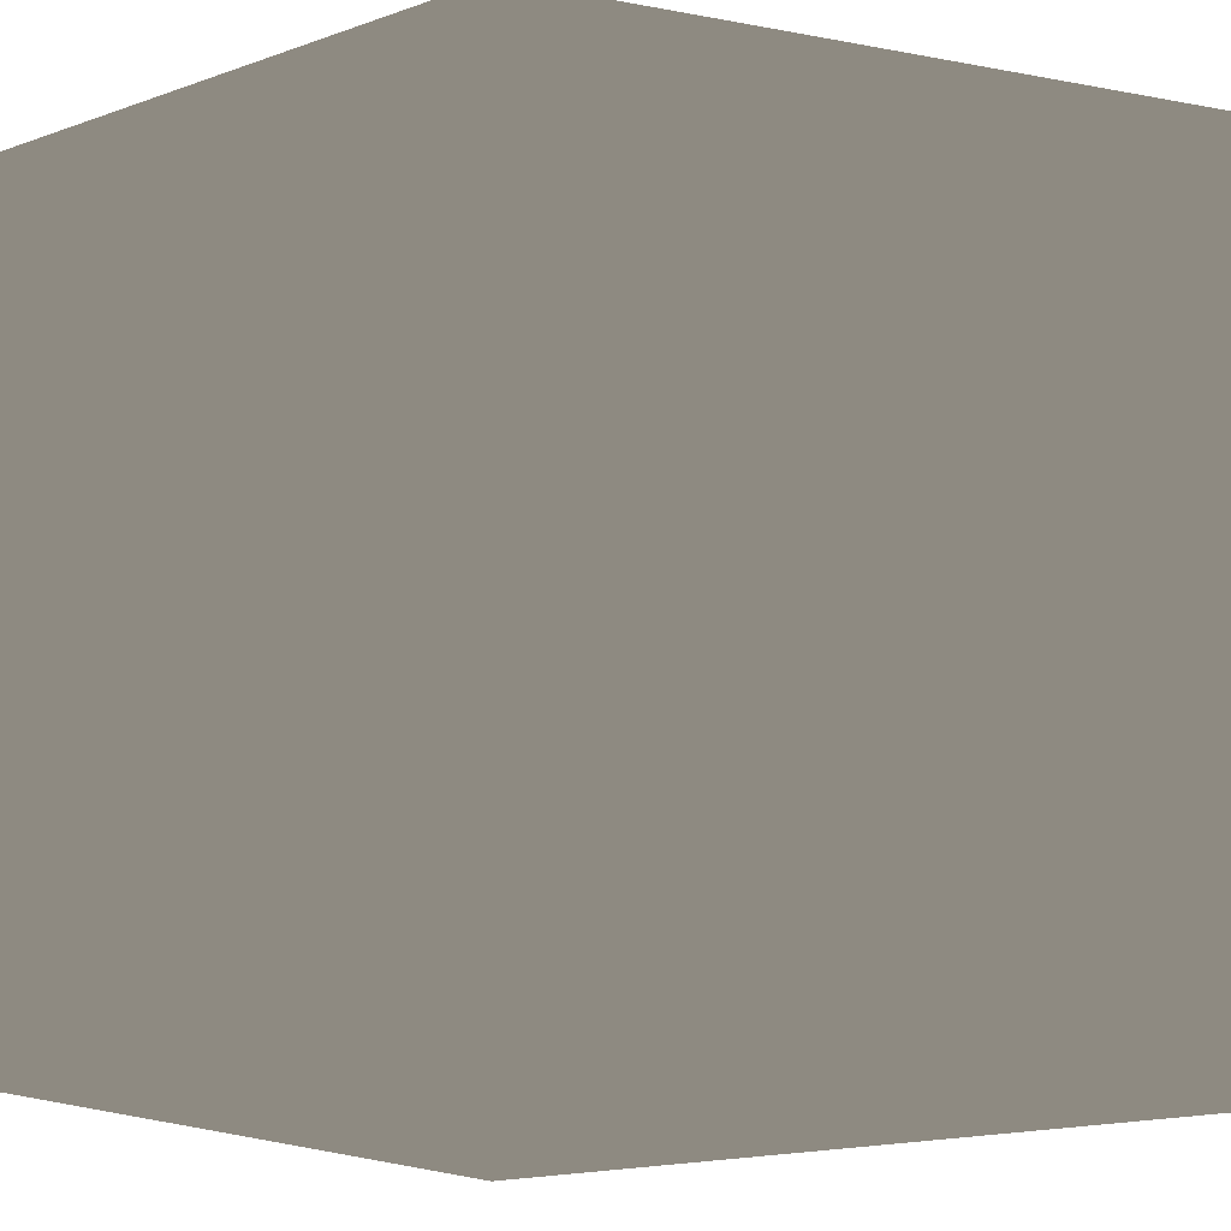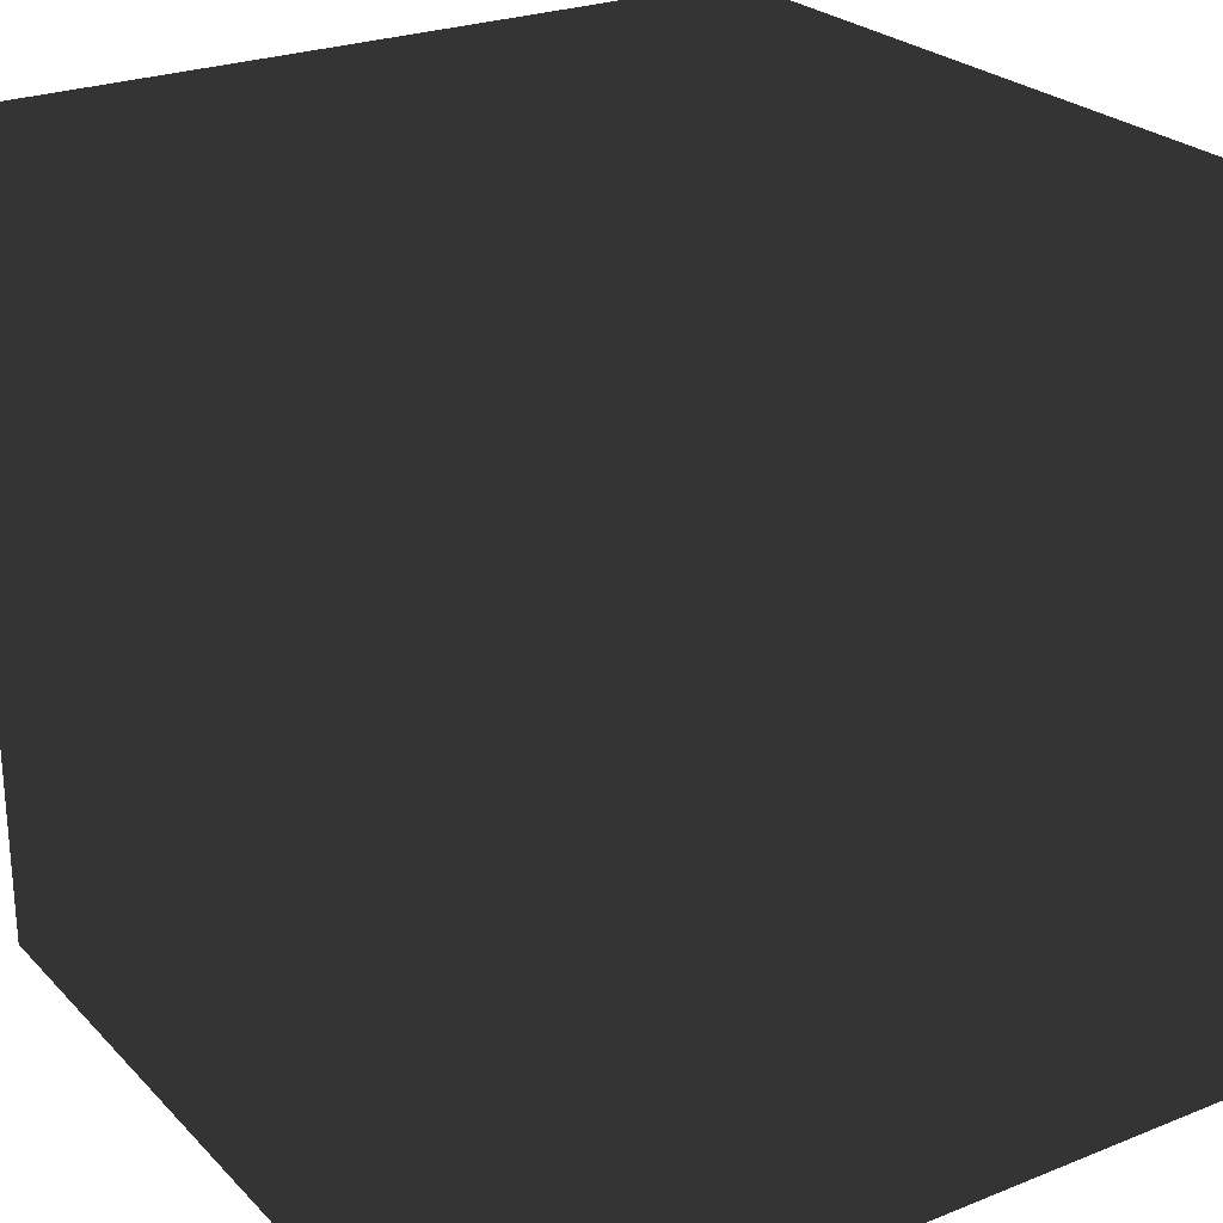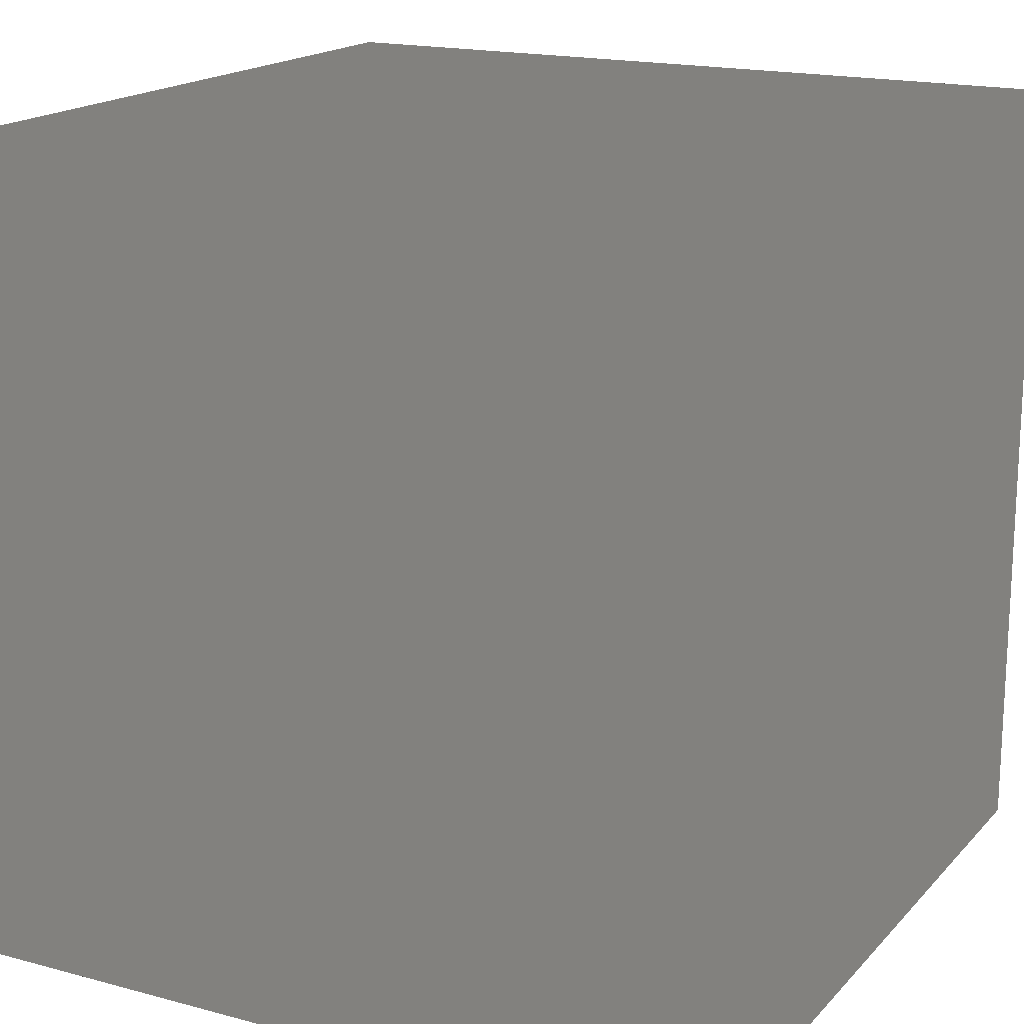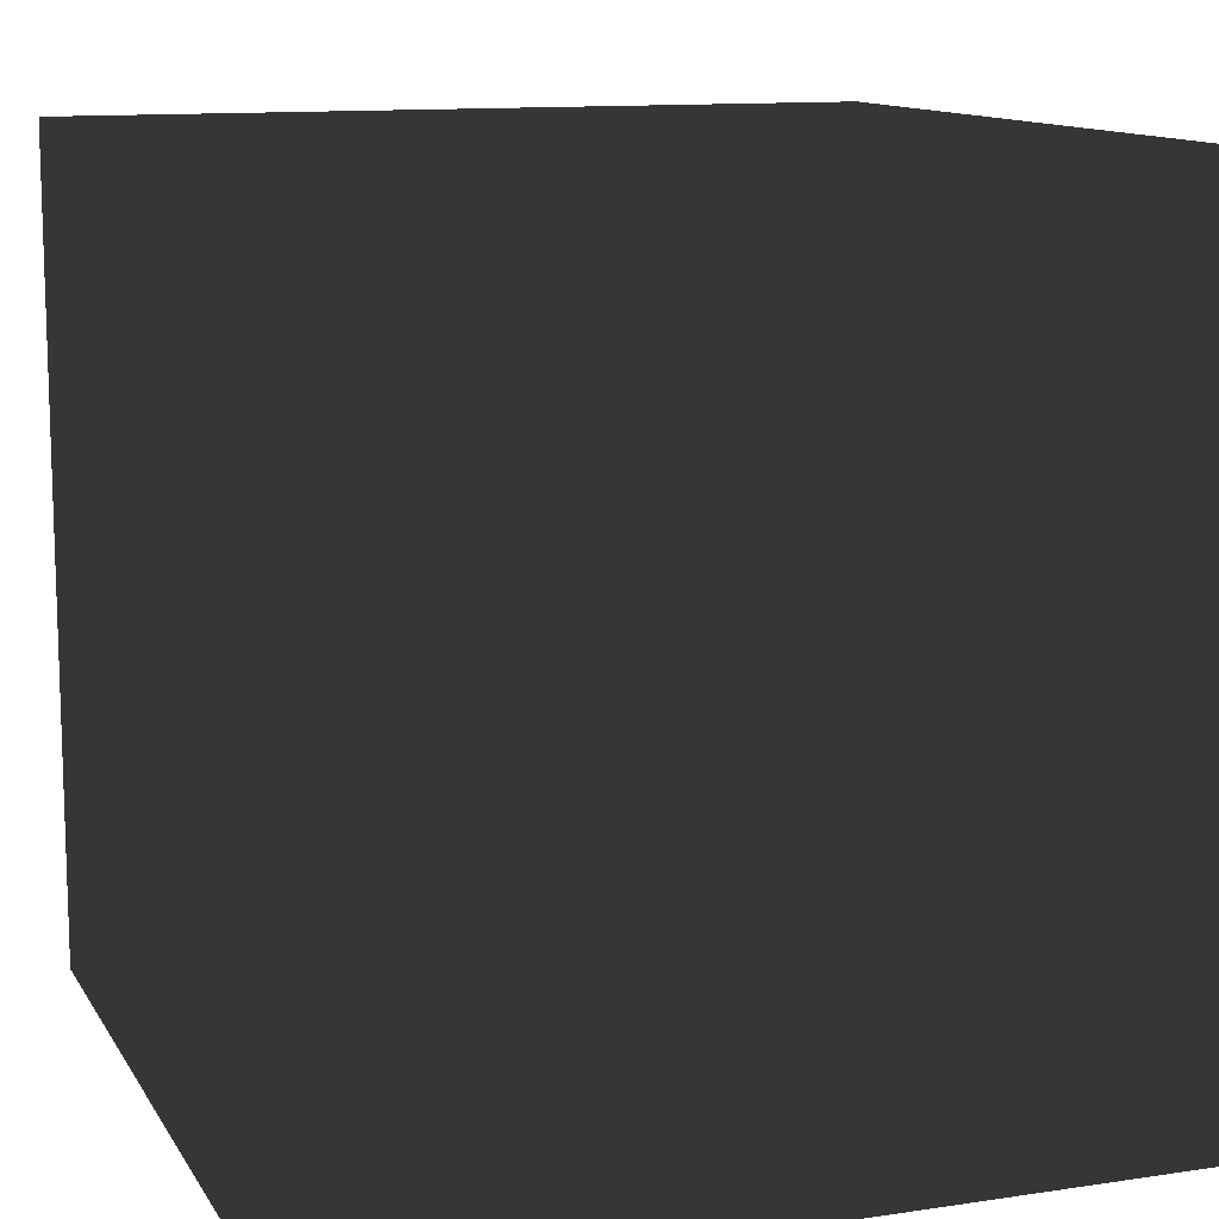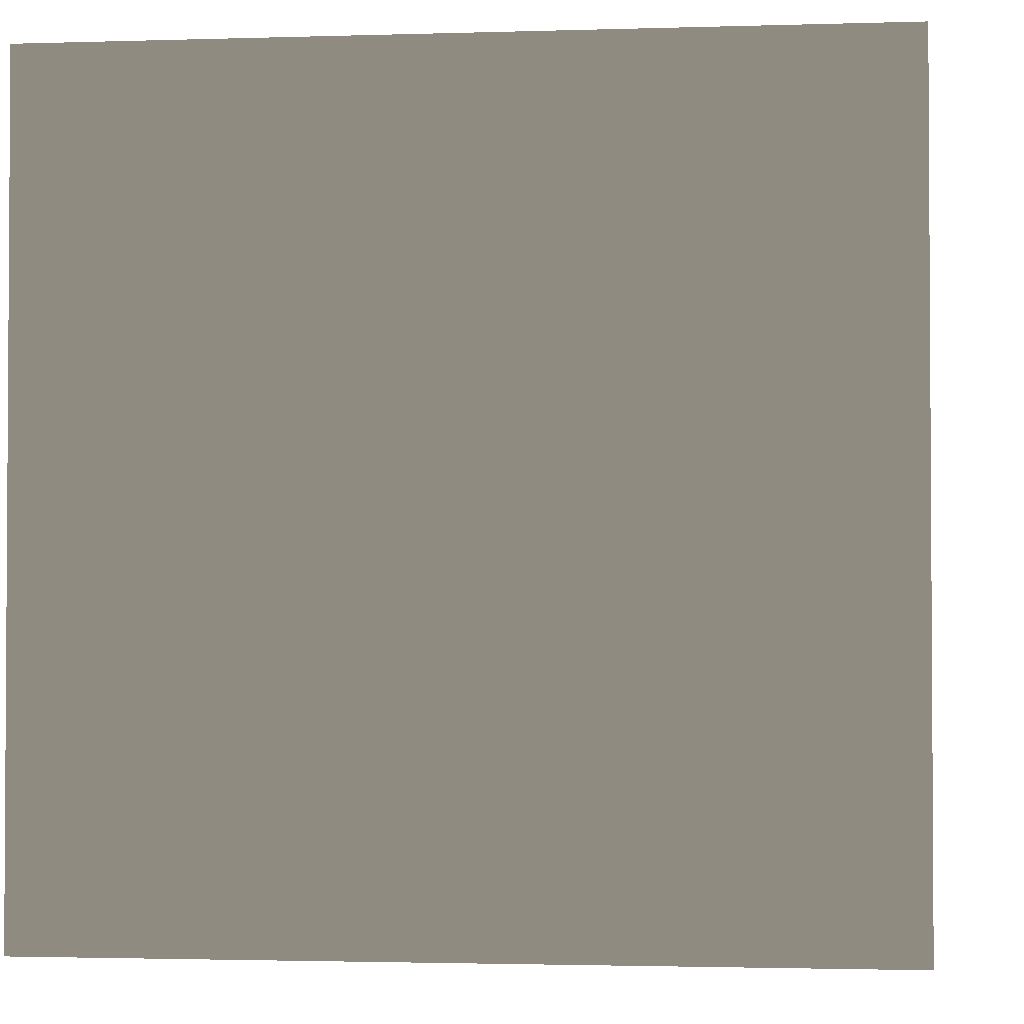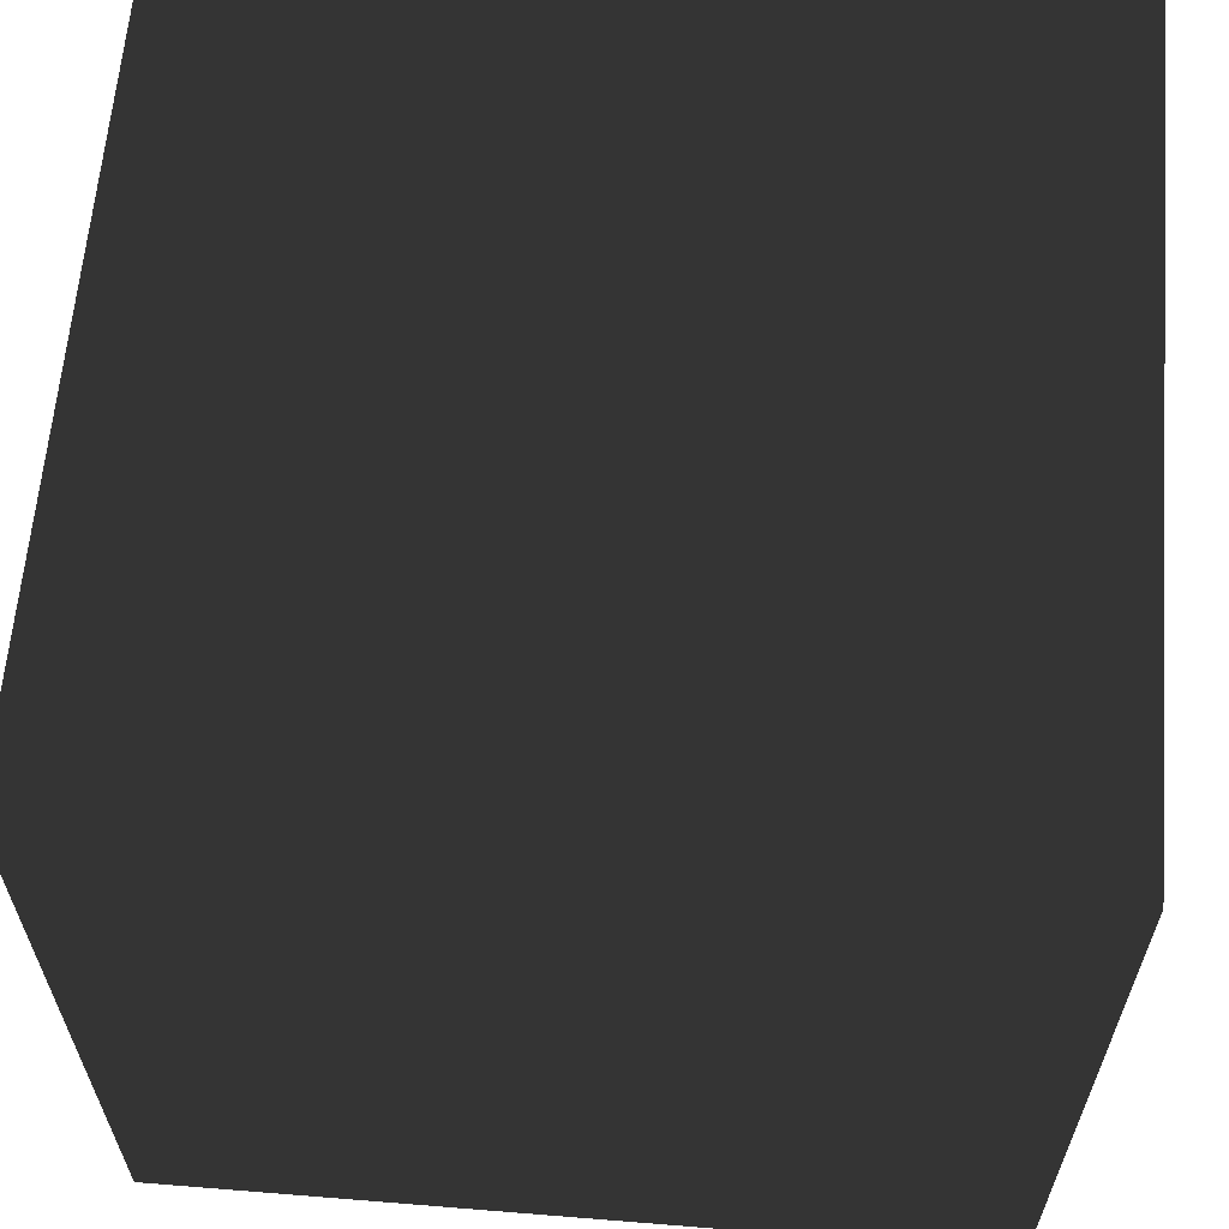
<metadata>
{"format":"obj","ext":"obj","renderer":"f3d","projection":"perspective","resolution":1024,"background":"white","views":[{"elev":-2.8,"azim":53.3,"up":"+Z"},{"elev":25.3,"azim":-122.8,"up":"+Y"},{"elev":17.5,"azim":-62.0,"up":"+Y"},{"elev":12.0,"azim":-109.7,"up":"+Y"},{"elev":-2.1,"azim":-173.6,"up":"+Z"},{"elev":62.3,"azim":94.7,"up":"+Y"}]}
</metadata>
<code>
o Cube
v 2 4 -6
v 2 2 -6
v 2 4 -4
v 2 2 -4
v 0 4 -6
v 0 2 -6
v 0 4 -4
v 0 2 -4
f 1 5 7 3
f 4 3 7 8
f 8 7 5 6
f 6 2 4 8
f 2 1 3 4
f 6 5 1 2

</code>
